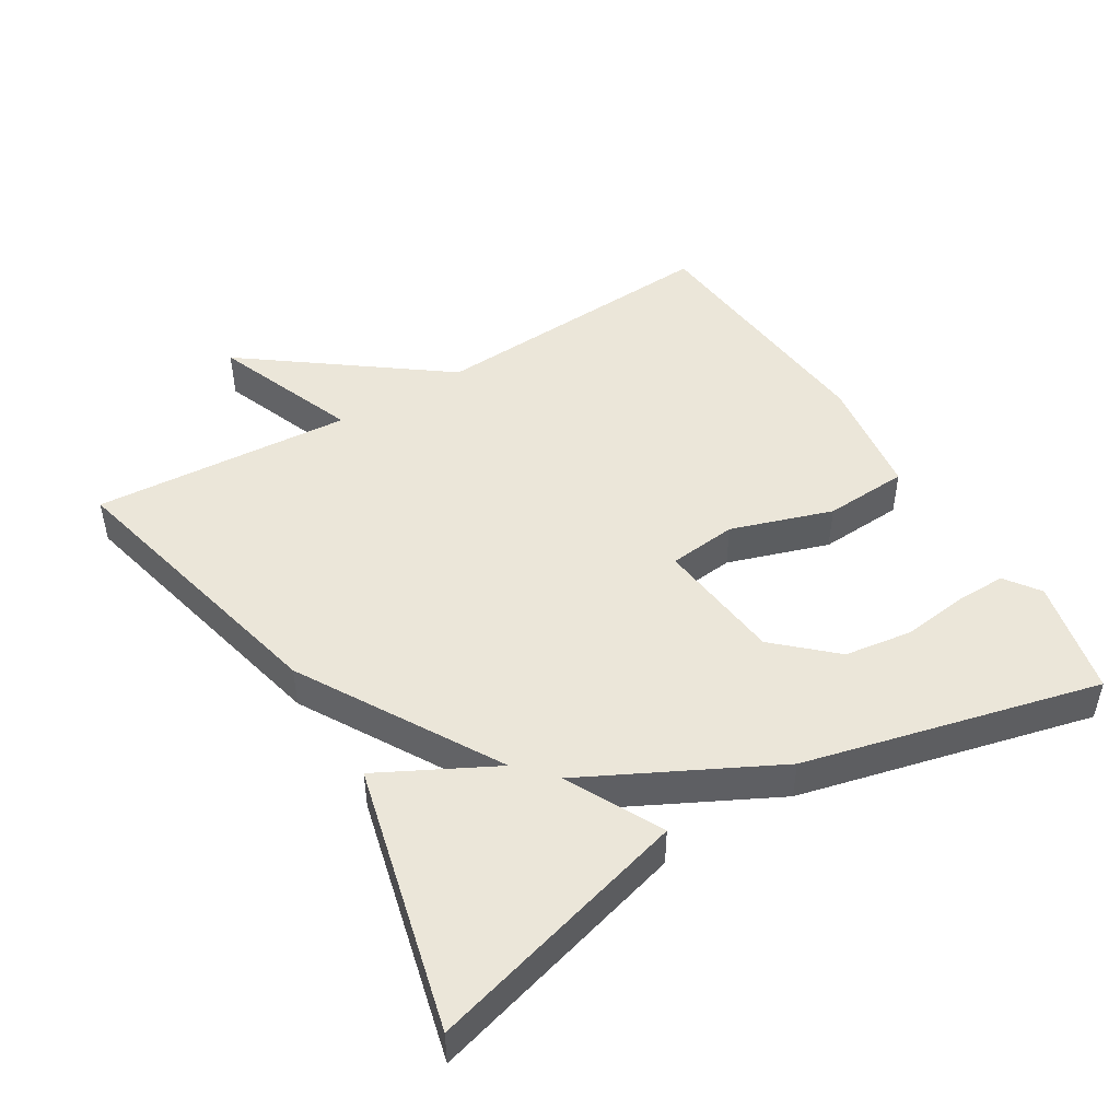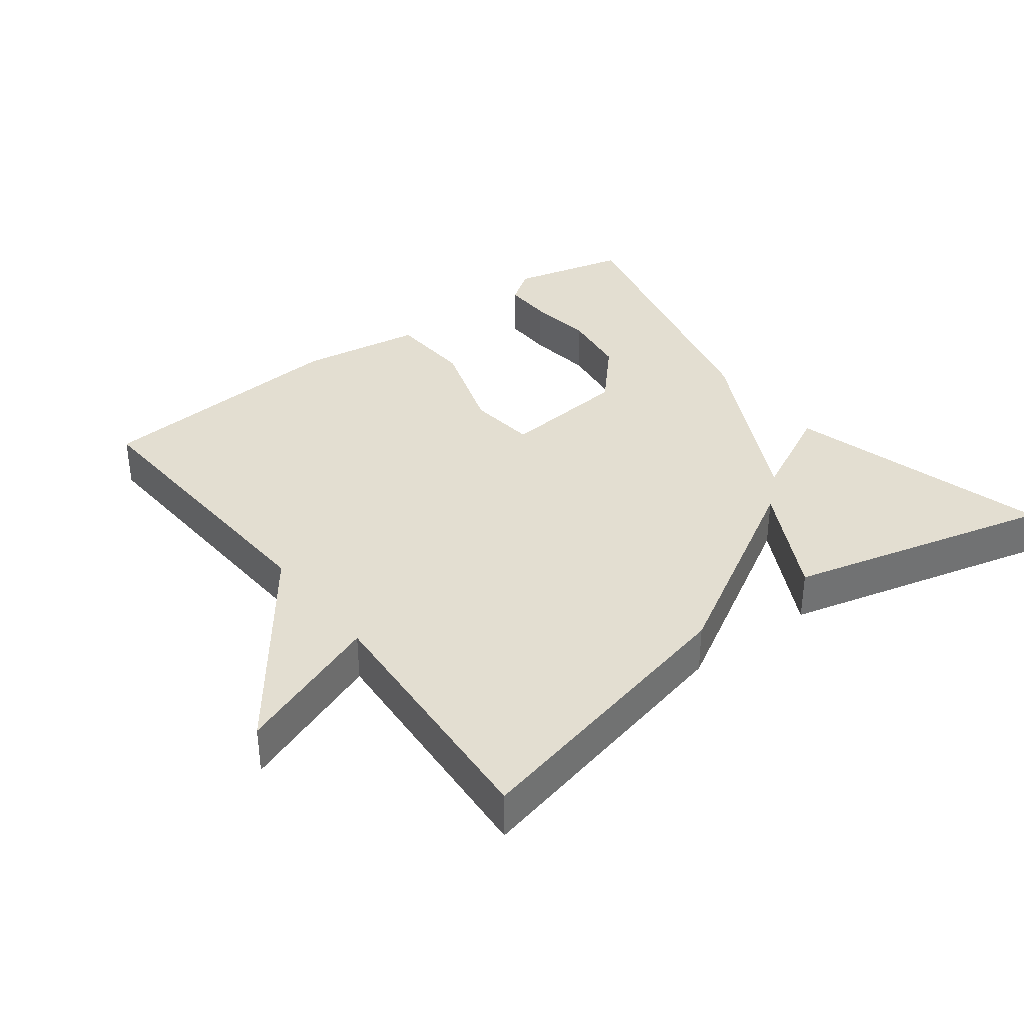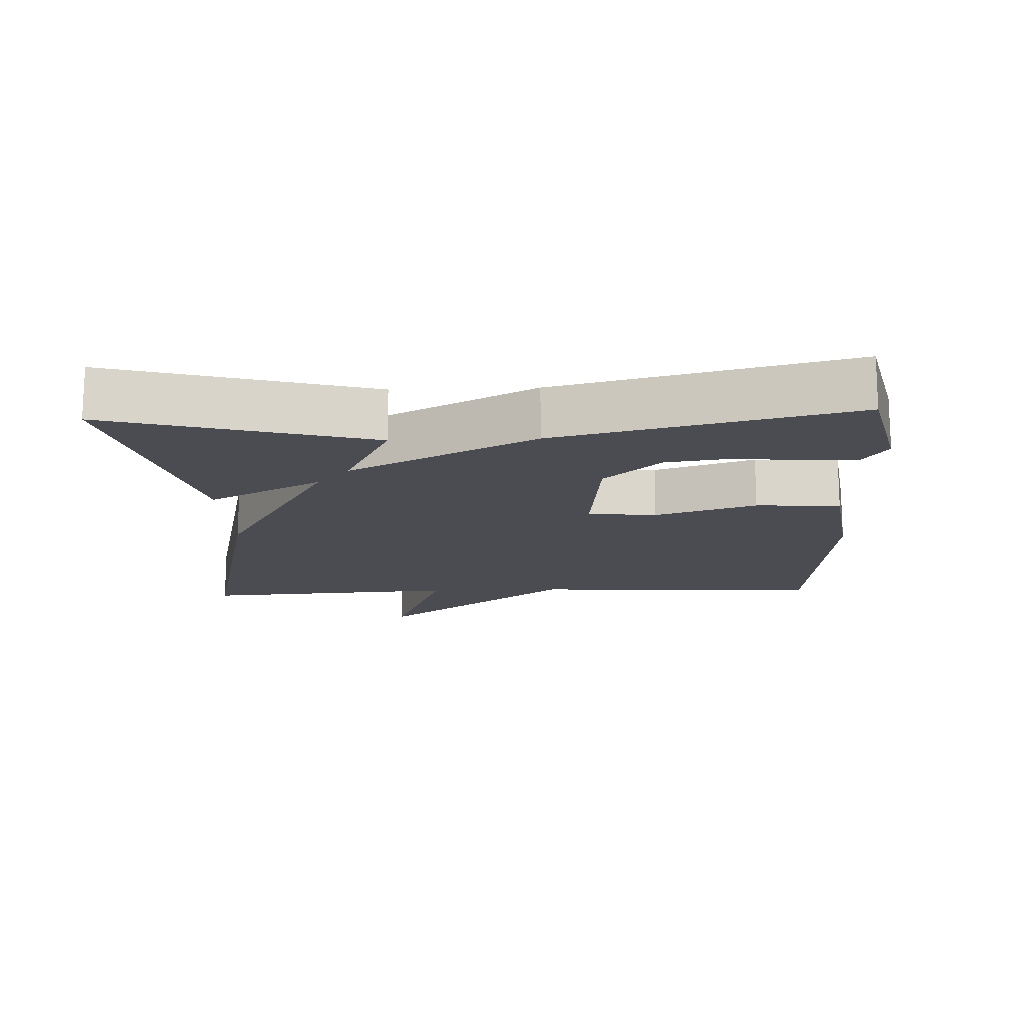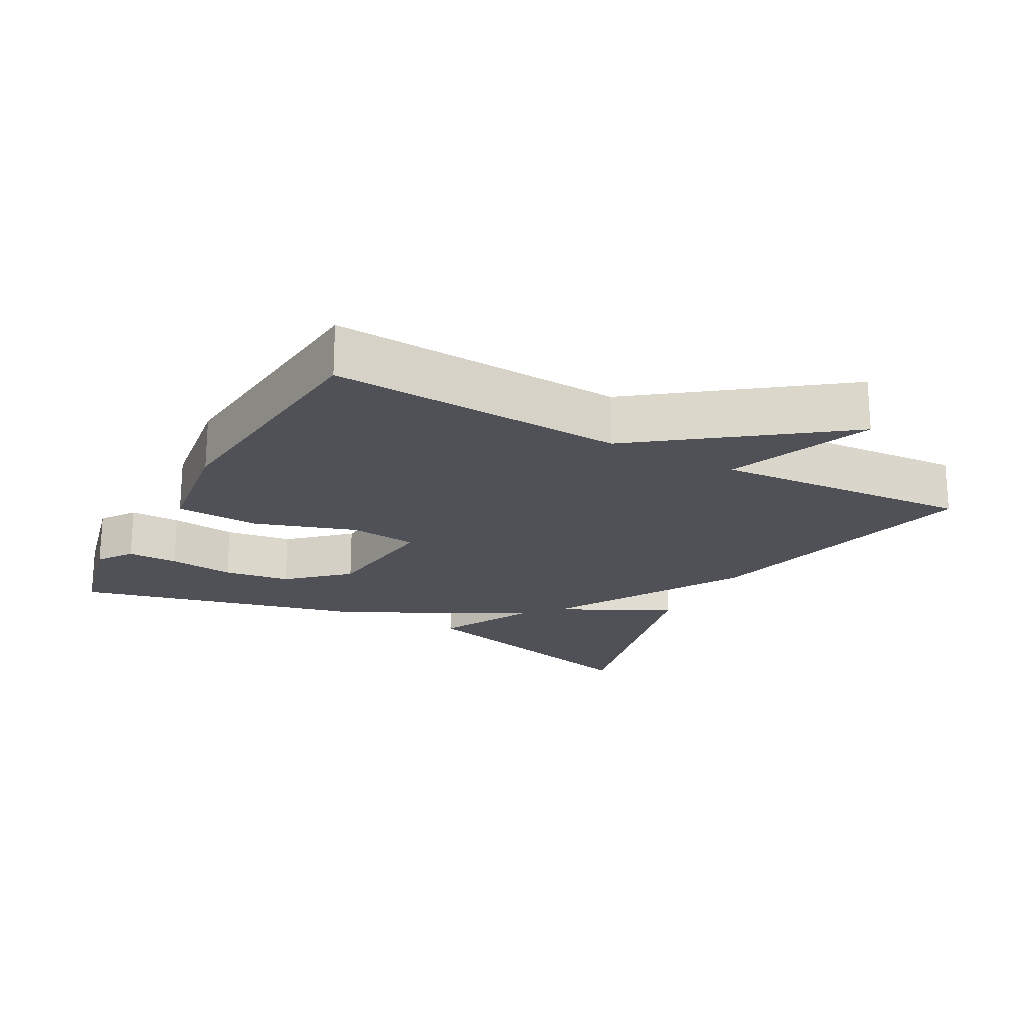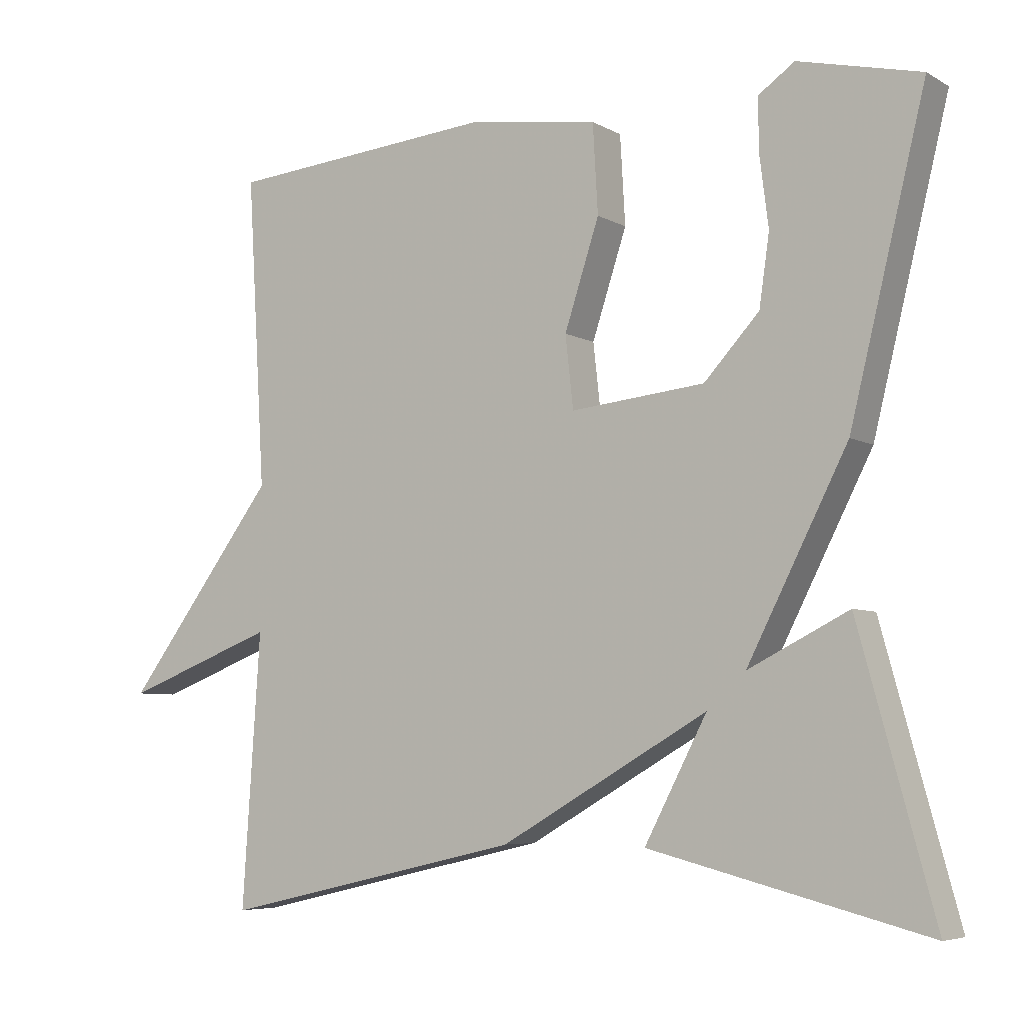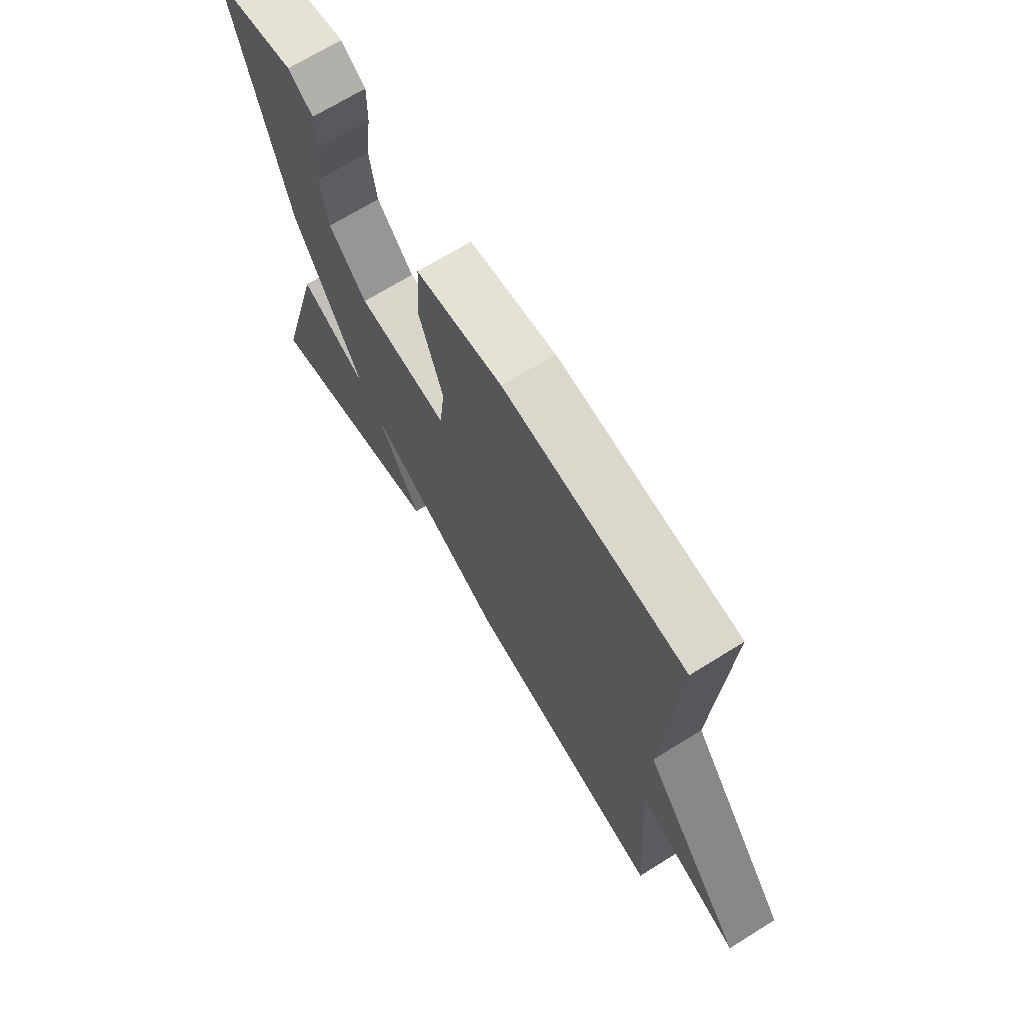
<metadata>
{"format":"obj","ext":"obj","renderer":"f3d","projection":"perspective","resolution":1024,"background":"white","views":[{"elev":47.4,"azim":-121.5,"up":"+Y"},{"elev":36.0,"azim":142.8,"up":"+Y"},{"elev":-15.3,"azim":-87.7,"up":"+Y"},{"elev":-20.5,"azim":61.3,"up":"+Y"},{"elev":-5.9,"azim":-147.8,"up":"+Z"},{"elev":69.3,"azim":58.1,"up":"+Z"}]}
</metadata>
<code>
v 0.5 0.07 -0.5
v 0.081 0.07 -0.404
v -0.205 0.07 -0.24
v -0.119 0.07 -0.404
v -0.5 0.07 -0.5
v -0.396 0.07 -0.123
v -0.258 0.07 -0.192
v -0.396 0.07 0.077
v -0.5 0.07 0.5
v -0.332 0.07 0.54
v -0.282 0.07 0.505
v -0.283 0.07 0.432
v -0.295 0.07 0.337
v -0.281 0.07 0.24
v -0.205 0.07 0.158
v -0.02 0.07 0.139
v -0.009 0.07 0.238
v -0.057 0.07 0.384
v -0.05 0.07 0.506
v 0.127 0.07 0.532
v 0.5 0.07 0.5
v 0.475 0.07 0.074
v 0.686 0.07 -0.206
v 0.475 0.07 -0.126
v 0.5 0 -0.5
v 0.081 0 -0.404
v -0.205 0 -0.24
v -0.119 0 -0.404
v -0.5 0 -0.5
v -0.396 0 -0.123
v -0.258 0 -0.192
v -0.396 0 0.077
v -0.5 0 0.5
v -0.332 0 0.54
v -0.282 0 0.505
v -0.283 0 0.432
v -0.295 0 0.337
v -0.281 0 0.24
v -0.205 0 0.158
v -0.02 0 0.139
v -0.009 0 0.238
v -0.057 0 0.384
v -0.05 0 0.506
v 0.127 0 0.532
v 0.5 0 0.5
v 0.475 0 0.074
v 0.686 0 -0.206
v 0.475 0 -0.126
f 22 23 24
f 20 21 22
f 19 20 22
f 18 19 22
f 17 18 22
f 16 17 22 24
f 1 2 3
f 24 1 3
f 16 24 3
f 15 16 3
f 11 12 13
f 10 11 13
f 9 10 13
f 8 9 13
f 7 8 13 14
f 5 6 7
f 4 5 7
f 3 4 7
f 3 7 14 15
f 48 47 46
f 46 45 44
f 46 44 43
f 46 43 42
f 46 42 41
f 48 46 41 40
f 27 26 25
f 27 25 48
f 27 48 40
f 27 40 39
f 37 36 35
f 37 35 34
f 37 34 33
f 37 33 32
f 38 37 32 31
f 31 30 29
f 31 29 28
f 31 28 27
f 39 38 31 27
f 1 25 26 2
f 2 26 27 3
f 3 27 28 4
f 4 28 29 5
f 5 29 30 6
f 6 30 31 7
f 7 31 32 8
f 8 32 33 9
f 9 33 34 10
f 10 34 35 11
f 11 35 36 12
f 12 36 37 13
f 13 37 38 14
f 14 38 39 15
f 15 39 40 16
f 16 40 41 17
f 17 41 42 18
f 18 42 43 19
f 19 43 44 20
f 20 44 45 21
f 21 45 46 22
f 22 46 47 23
f 23 47 48 24
f 24 48 25 1

</code>
